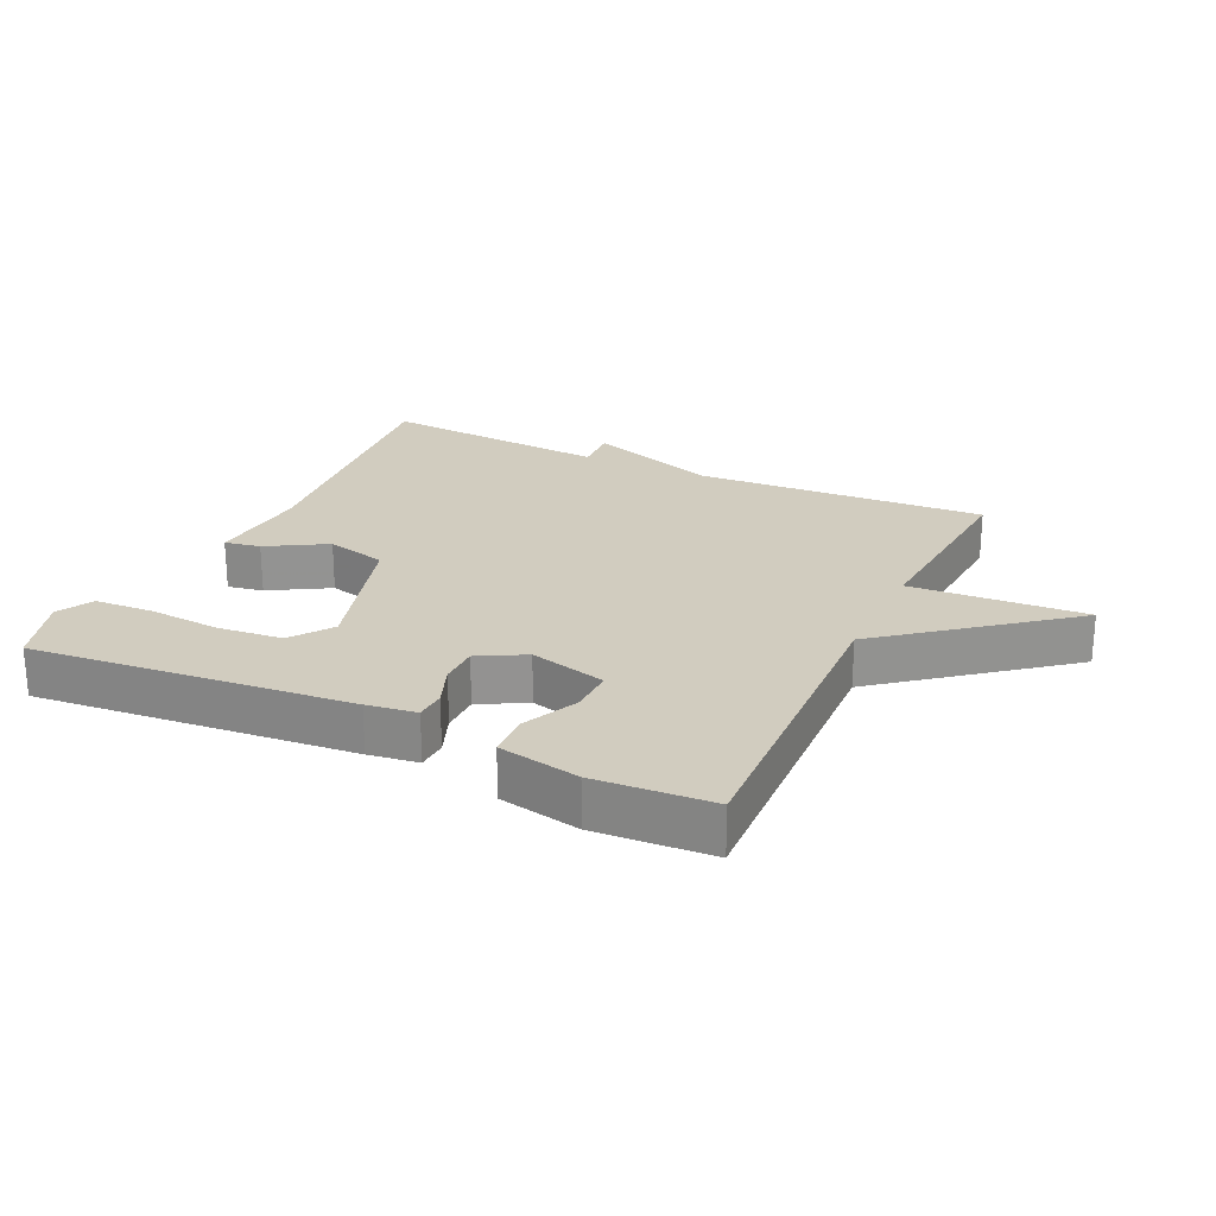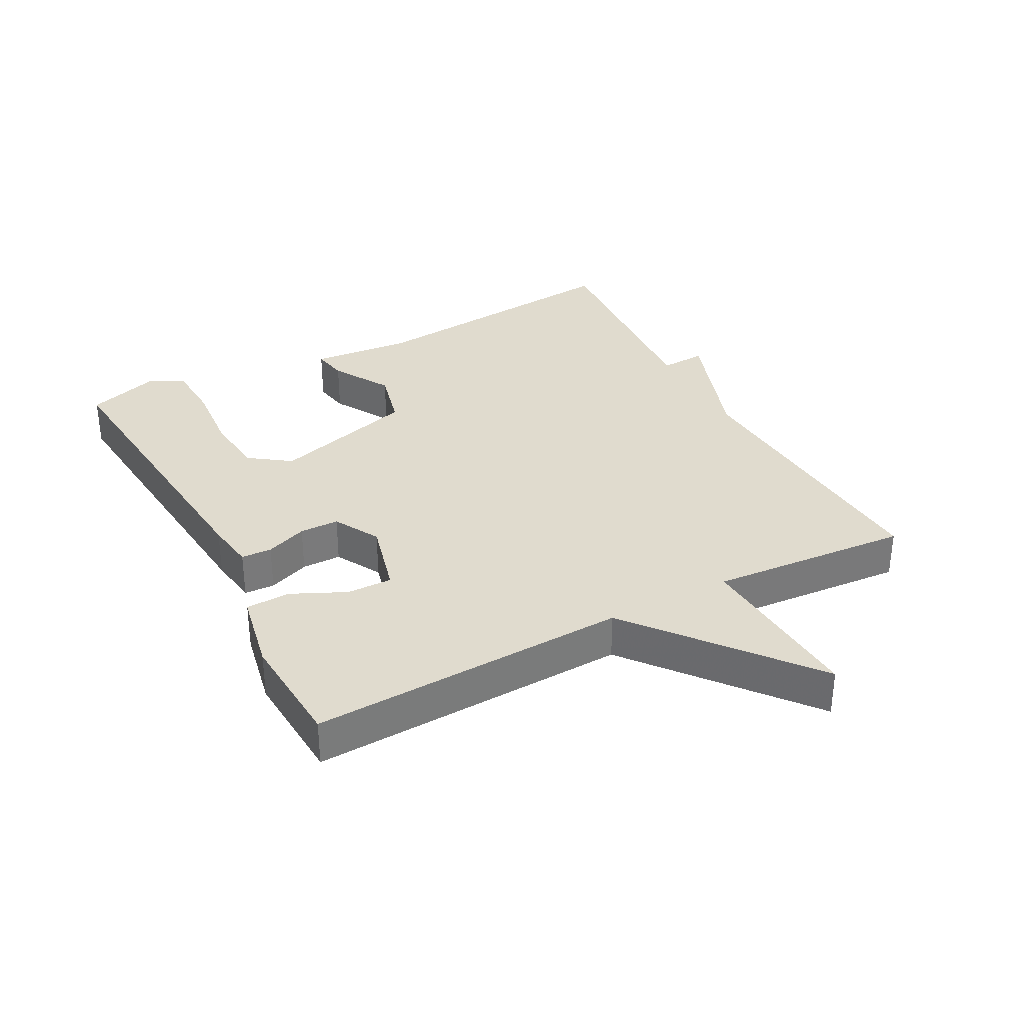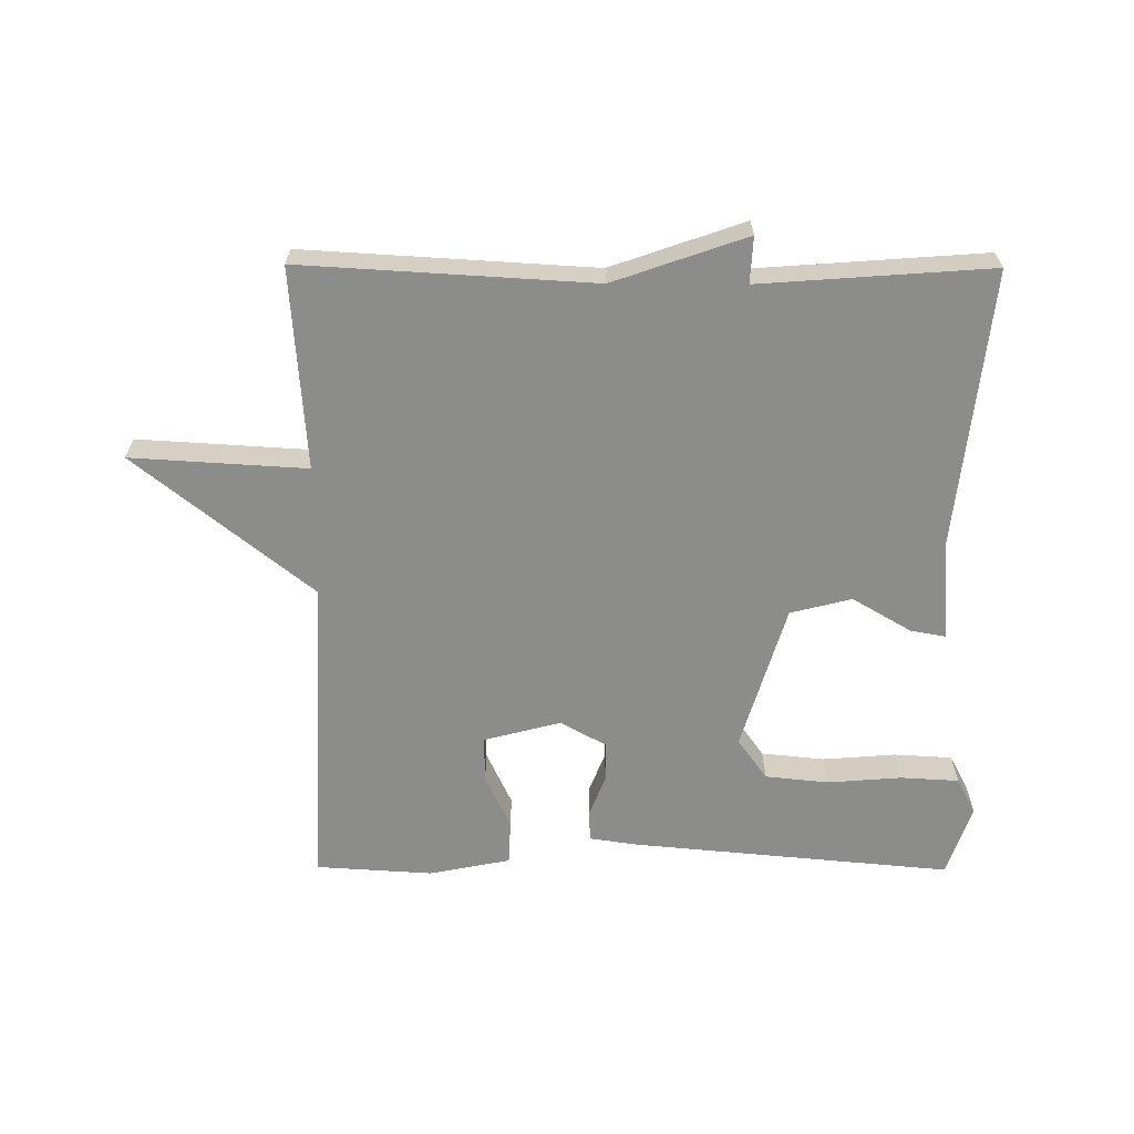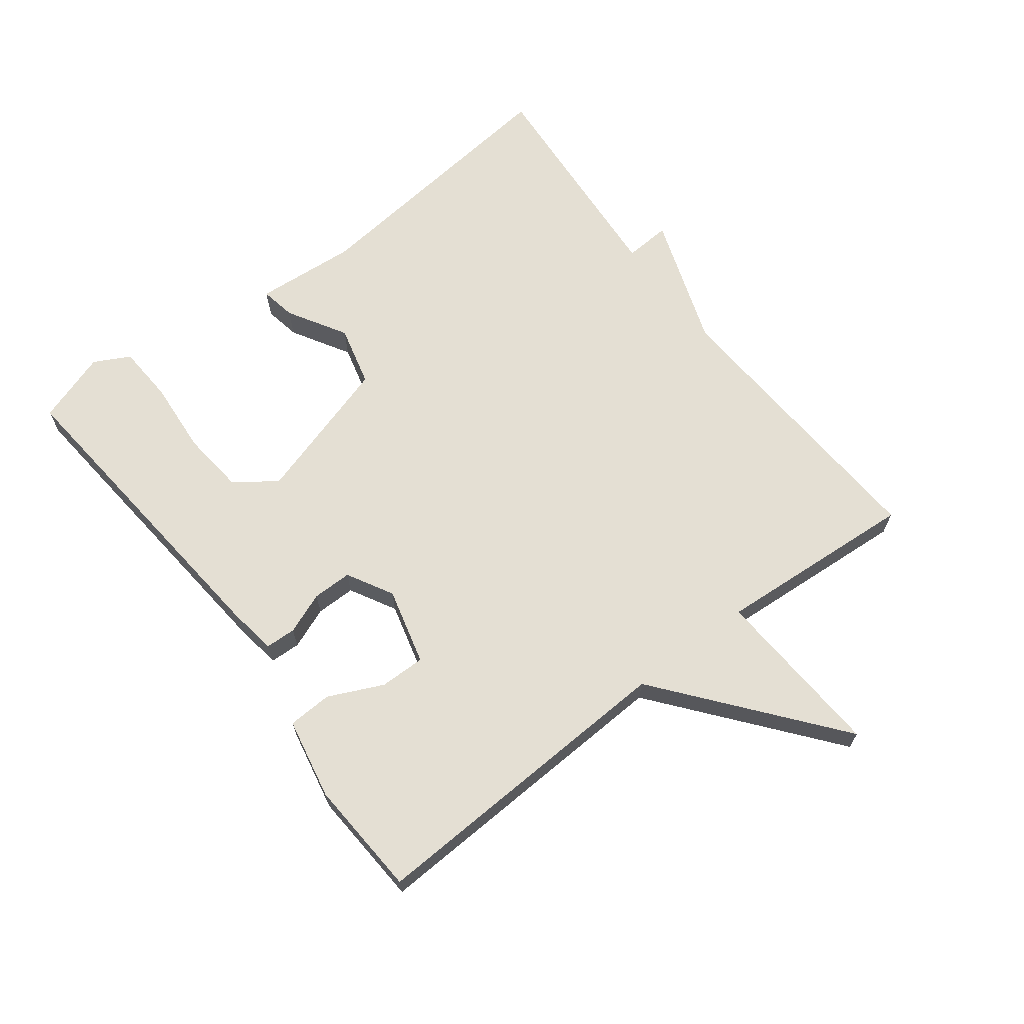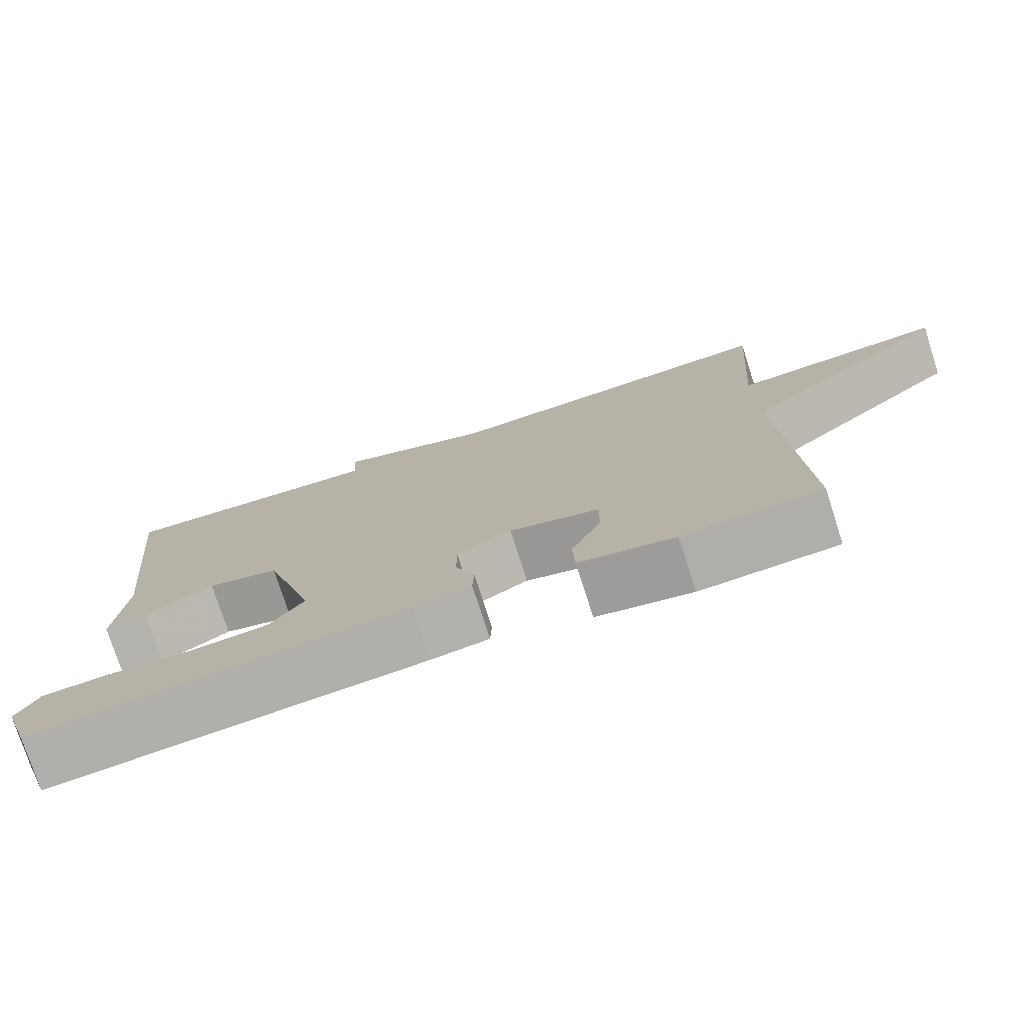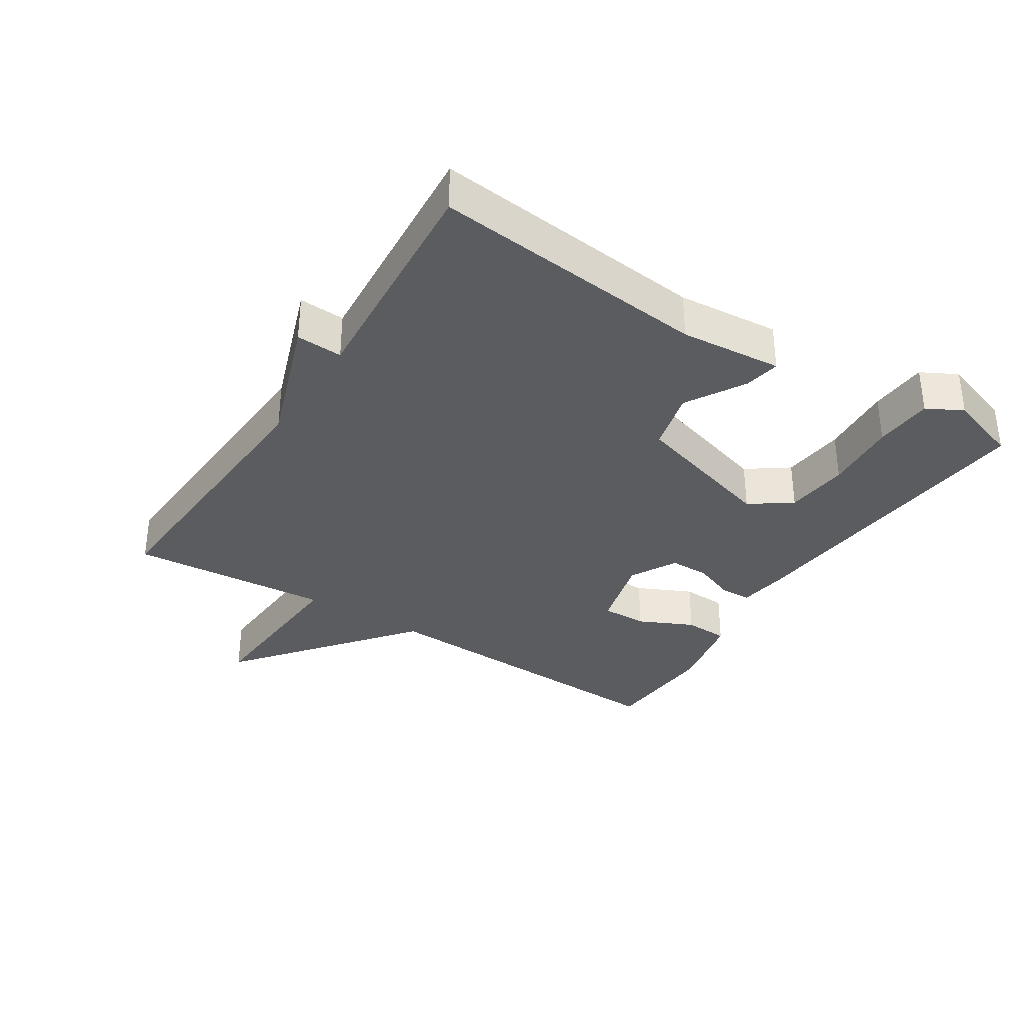
<metadata>
{"format":"obj","ext":"obj","renderer":"f3d","projection":"perspective","resolution":1024,"background":"white","views":[{"elev":23.8,"azim":-154.7,"up":"+Y"},{"elev":33.5,"azim":-117.9,"up":"+Y"},{"elev":-64.1,"azim":-0.3,"up":"+Y"},{"elev":66.6,"azim":-127.4,"up":"+Y"},{"elev":-76.3,"azim":-162.2,"up":"+Z"},{"elev":-34.3,"azim":57.6,"up":"+Y"}]}
</metadata>
<code>
v -0.5 0.07 0.5
v -0.053 0.07 0.474
v 0.151 0.07 0.545
v 0.147 0.07 0.474
v 0.5 0.07 0.5
v 0.455 0.07 0.077
v 0.468 0.07 -0.08
v 0.413 0.07 -0.07
v 0.323 0.07 -0.017
v 0.229 0.07 -0.041
v 0.162 0.07 -0.265
v 0.207 0.07 -0.328
v 0.305 0.07 -0.338
v 0.418 0.07 -0.329
v 0.508 0.07 -0.334
v 0.537 0.07 -0.389
v 0.5 0.07 -0.5
v 0.01 0.07 -0.455
v -0.066 0.07 -0.444
v -0.068 0.07 -0.397
v -0.043 0.07 -0.333
v -0.043 0.07 -0.272
v -0.114 0.07 -0.233
v -0.232 0.07 -0.264
v -0.231 0.07 -0.334
v -0.192 0.07 -0.418
v -0.195 0.07 -0.486
v -0.32 0.07 -0.511
v -0.5 0.07 -0.5
v -0.478 0.07 -0.009
v -0.747 0.07 0.207
v -0.478 0.07 0.191
v -0.5 0 0.5
v -0.053 0 0.474
v 0.151 0 0.545
v 0.147 0 0.474
v 0.5 0 0.5
v 0.455 0 0.077
v 0.468 0 -0.08
v 0.413 0 -0.07
v 0.323 0 -0.017
v 0.229 0 -0.041
v 0.162 0 -0.265
v 0.207 0 -0.328
v 0.305 0 -0.338
v 0.418 0 -0.329
v 0.508 0 -0.334
v 0.537 0 -0.389
v 0.5 0 -0.5
v 0.01 0 -0.455
v -0.066 0 -0.444
v -0.068 0 -0.397
v -0.043 0 -0.333
v -0.043 0 -0.272
v -0.114 0 -0.233
v -0.232 0 -0.264
v -0.231 0 -0.334
v -0.192 0 -0.418
v -0.195 0 -0.486
v -0.32 0 -0.511
v -0.5 0 -0.5
v -0.478 0 -0.009
v -0.747 0 0.207
v -0.478 0 0.191
f 30 31 32
f 28 29 30
f 27 28 30
f 26 27 30
f 25 26 30
f 24 25 30 32
f 32 1 2
f 24 32 2
f 23 24 2
f 19 20 21
f 18 19 21
f 17 18 21
f 16 17 21
f 13 14 15 16
f 12 13 16 21
f 11 12 21 22
f 6 7 8 9
f 6 9 10
f 5 6 10
f 4 5 10
f 2 3 4
f 23 2 4
f 22 23 4
f 4 10 11 22
f 64 63 62
f 62 61 60
f 62 60 59
f 62 59 58
f 62 58 57
f 64 62 57 56
f 34 33 64
f 34 64 56
f 34 56 55
f 53 52 51
f 53 51 50
f 53 50 49
f 53 49 48
f 48 47 46 45
f 53 48 45 44
f 54 53 44 43
f 41 40 39 38
f 42 41 38
f 42 38 37
f 42 37 36
f 36 35 34
f 36 34 55
f 36 55 54
f 54 43 42 36
f 1 33 34 2
f 2 34 35 3
f 3 35 36 4
f 4 36 37 5
f 5 37 38 6
f 6 38 39 7
f 7 39 40 8
f 8 40 41 9
f 9 41 42 10
f 10 42 43 11
f 11 43 44 12
f 12 44 45 13
f 13 45 46 14
f 14 46 47 15
f 15 47 48 16
f 16 48 49 17
f 17 49 50 18
f 18 50 51 19
f 19 51 52 20
f 20 52 53 21
f 21 53 54 22
f 22 54 55 23
f 23 55 56 24
f 24 56 57 25
f 25 57 58 26
f 26 58 59 27
f 27 59 60 28
f 28 60 61 29
f 29 61 62 30
f 30 62 63 31
f 31 63 64 32
f 32 64 33 1

</code>
